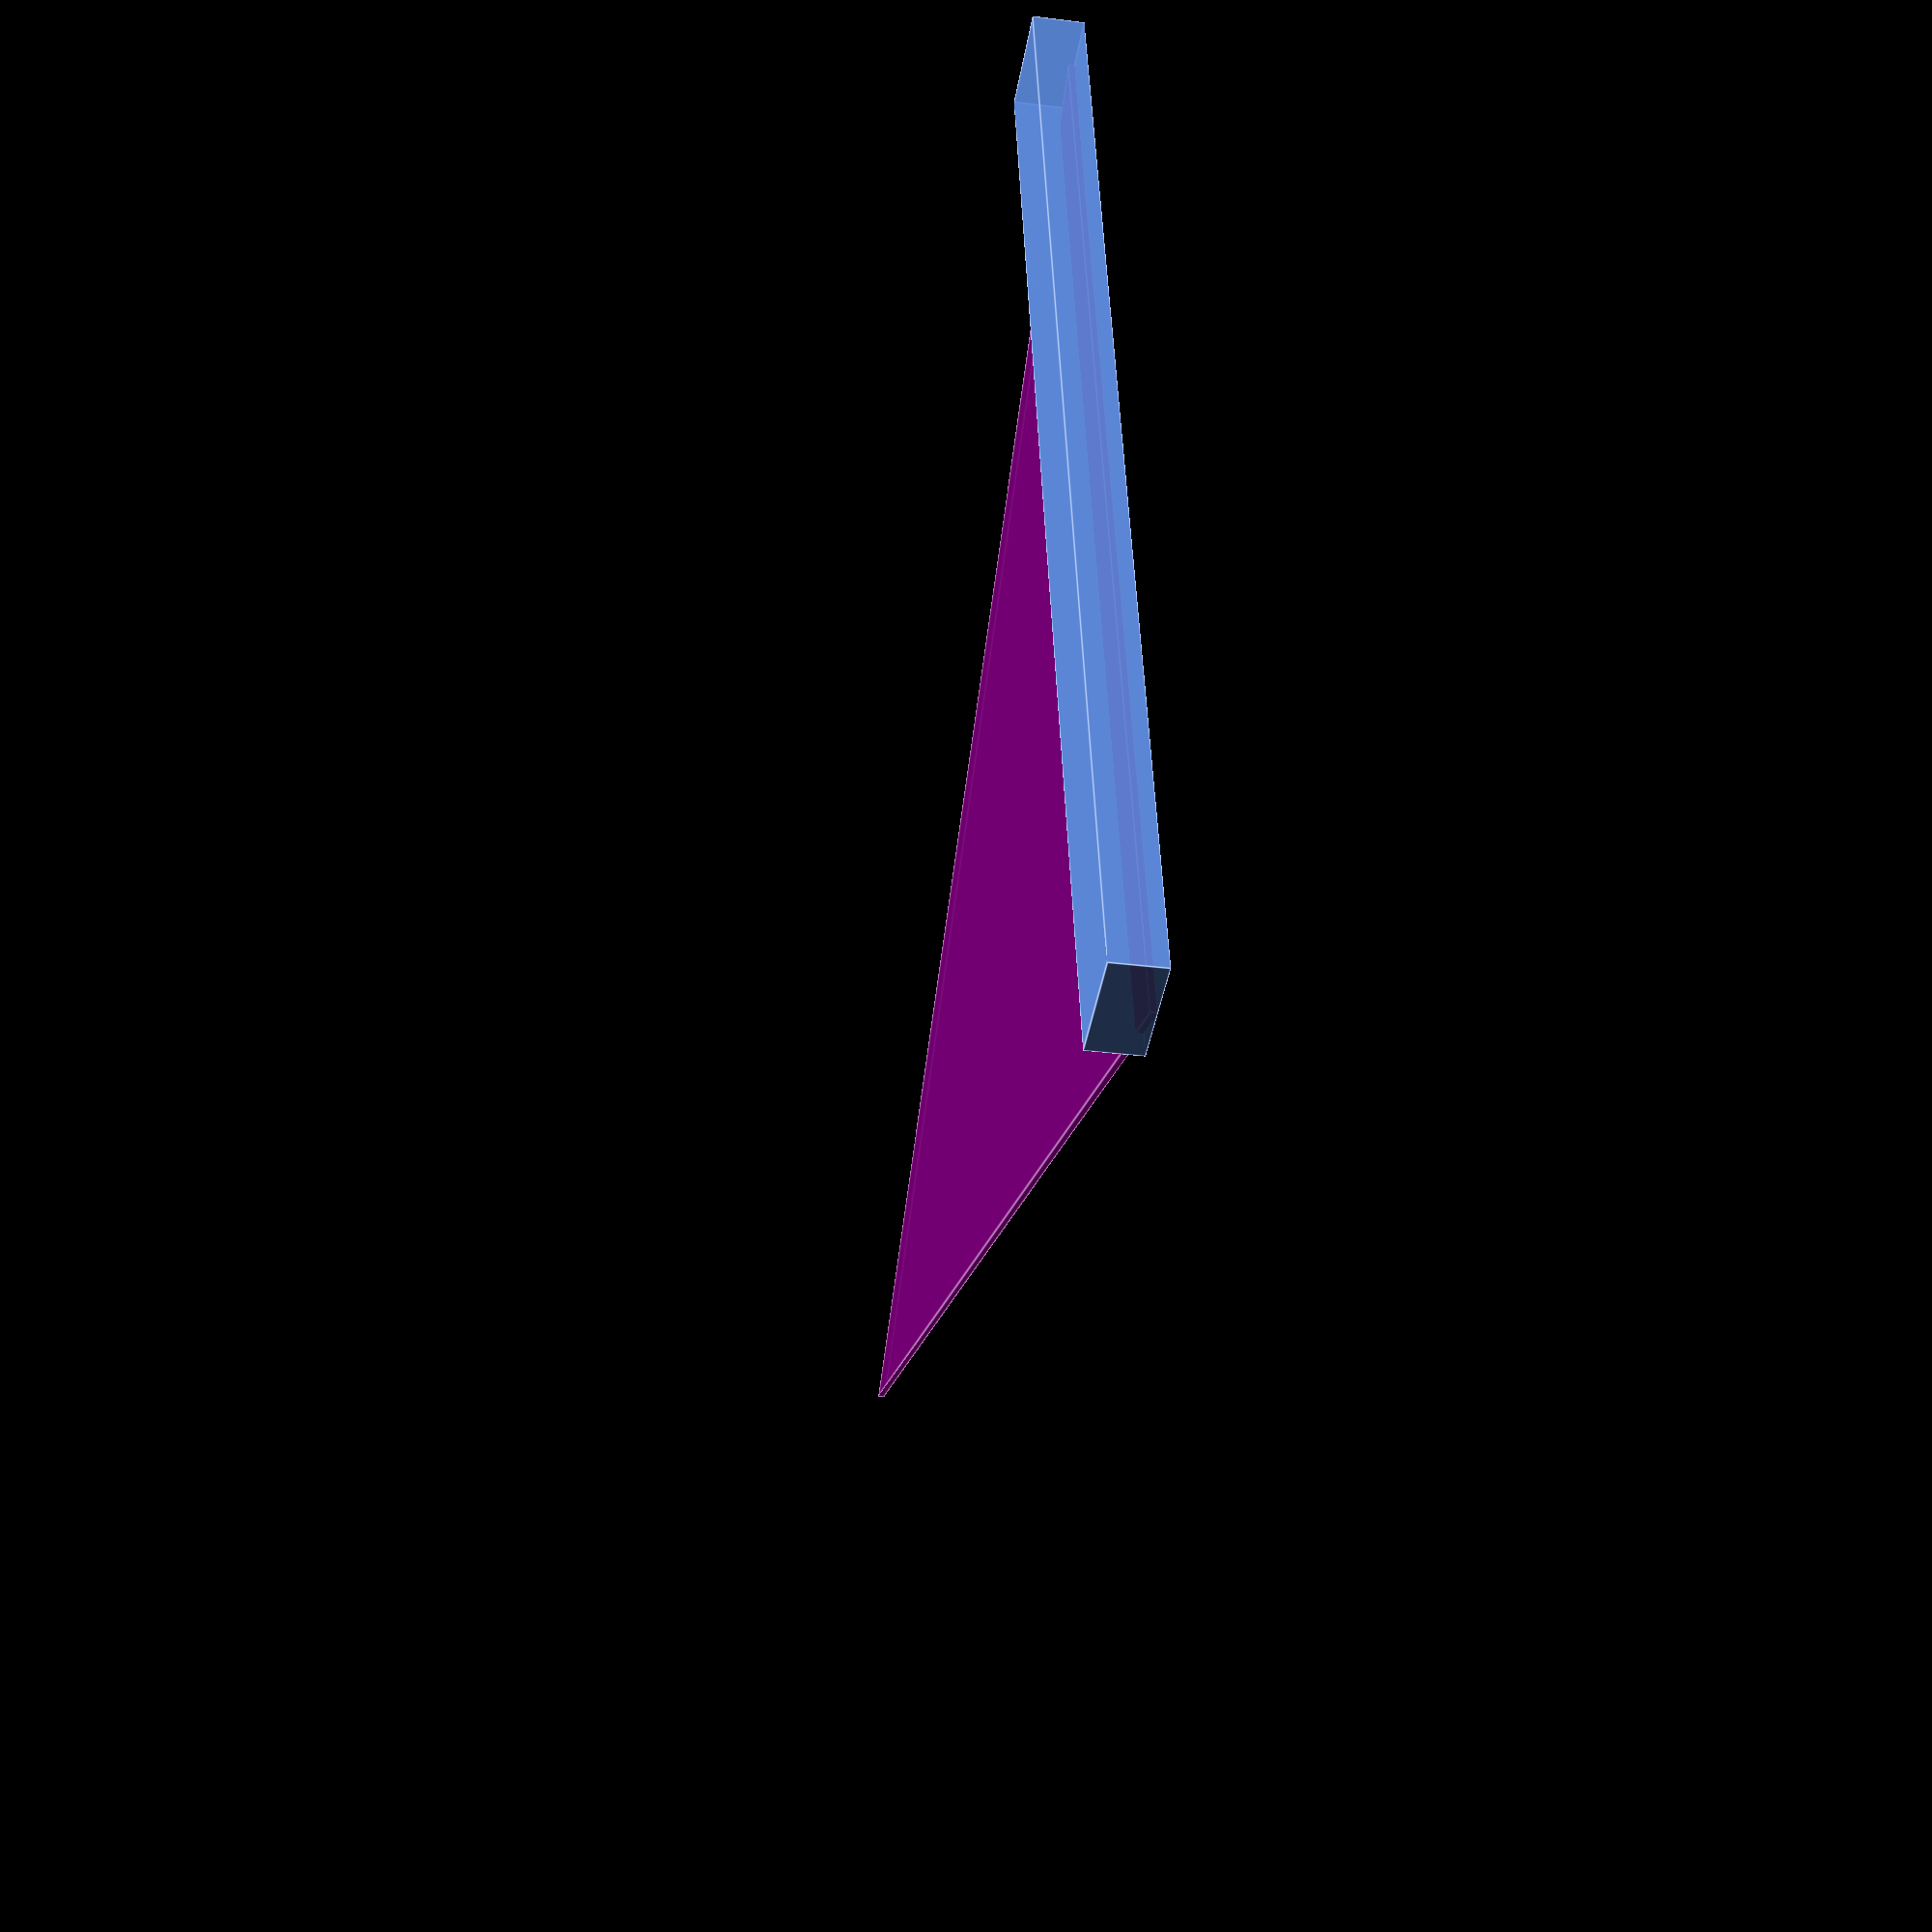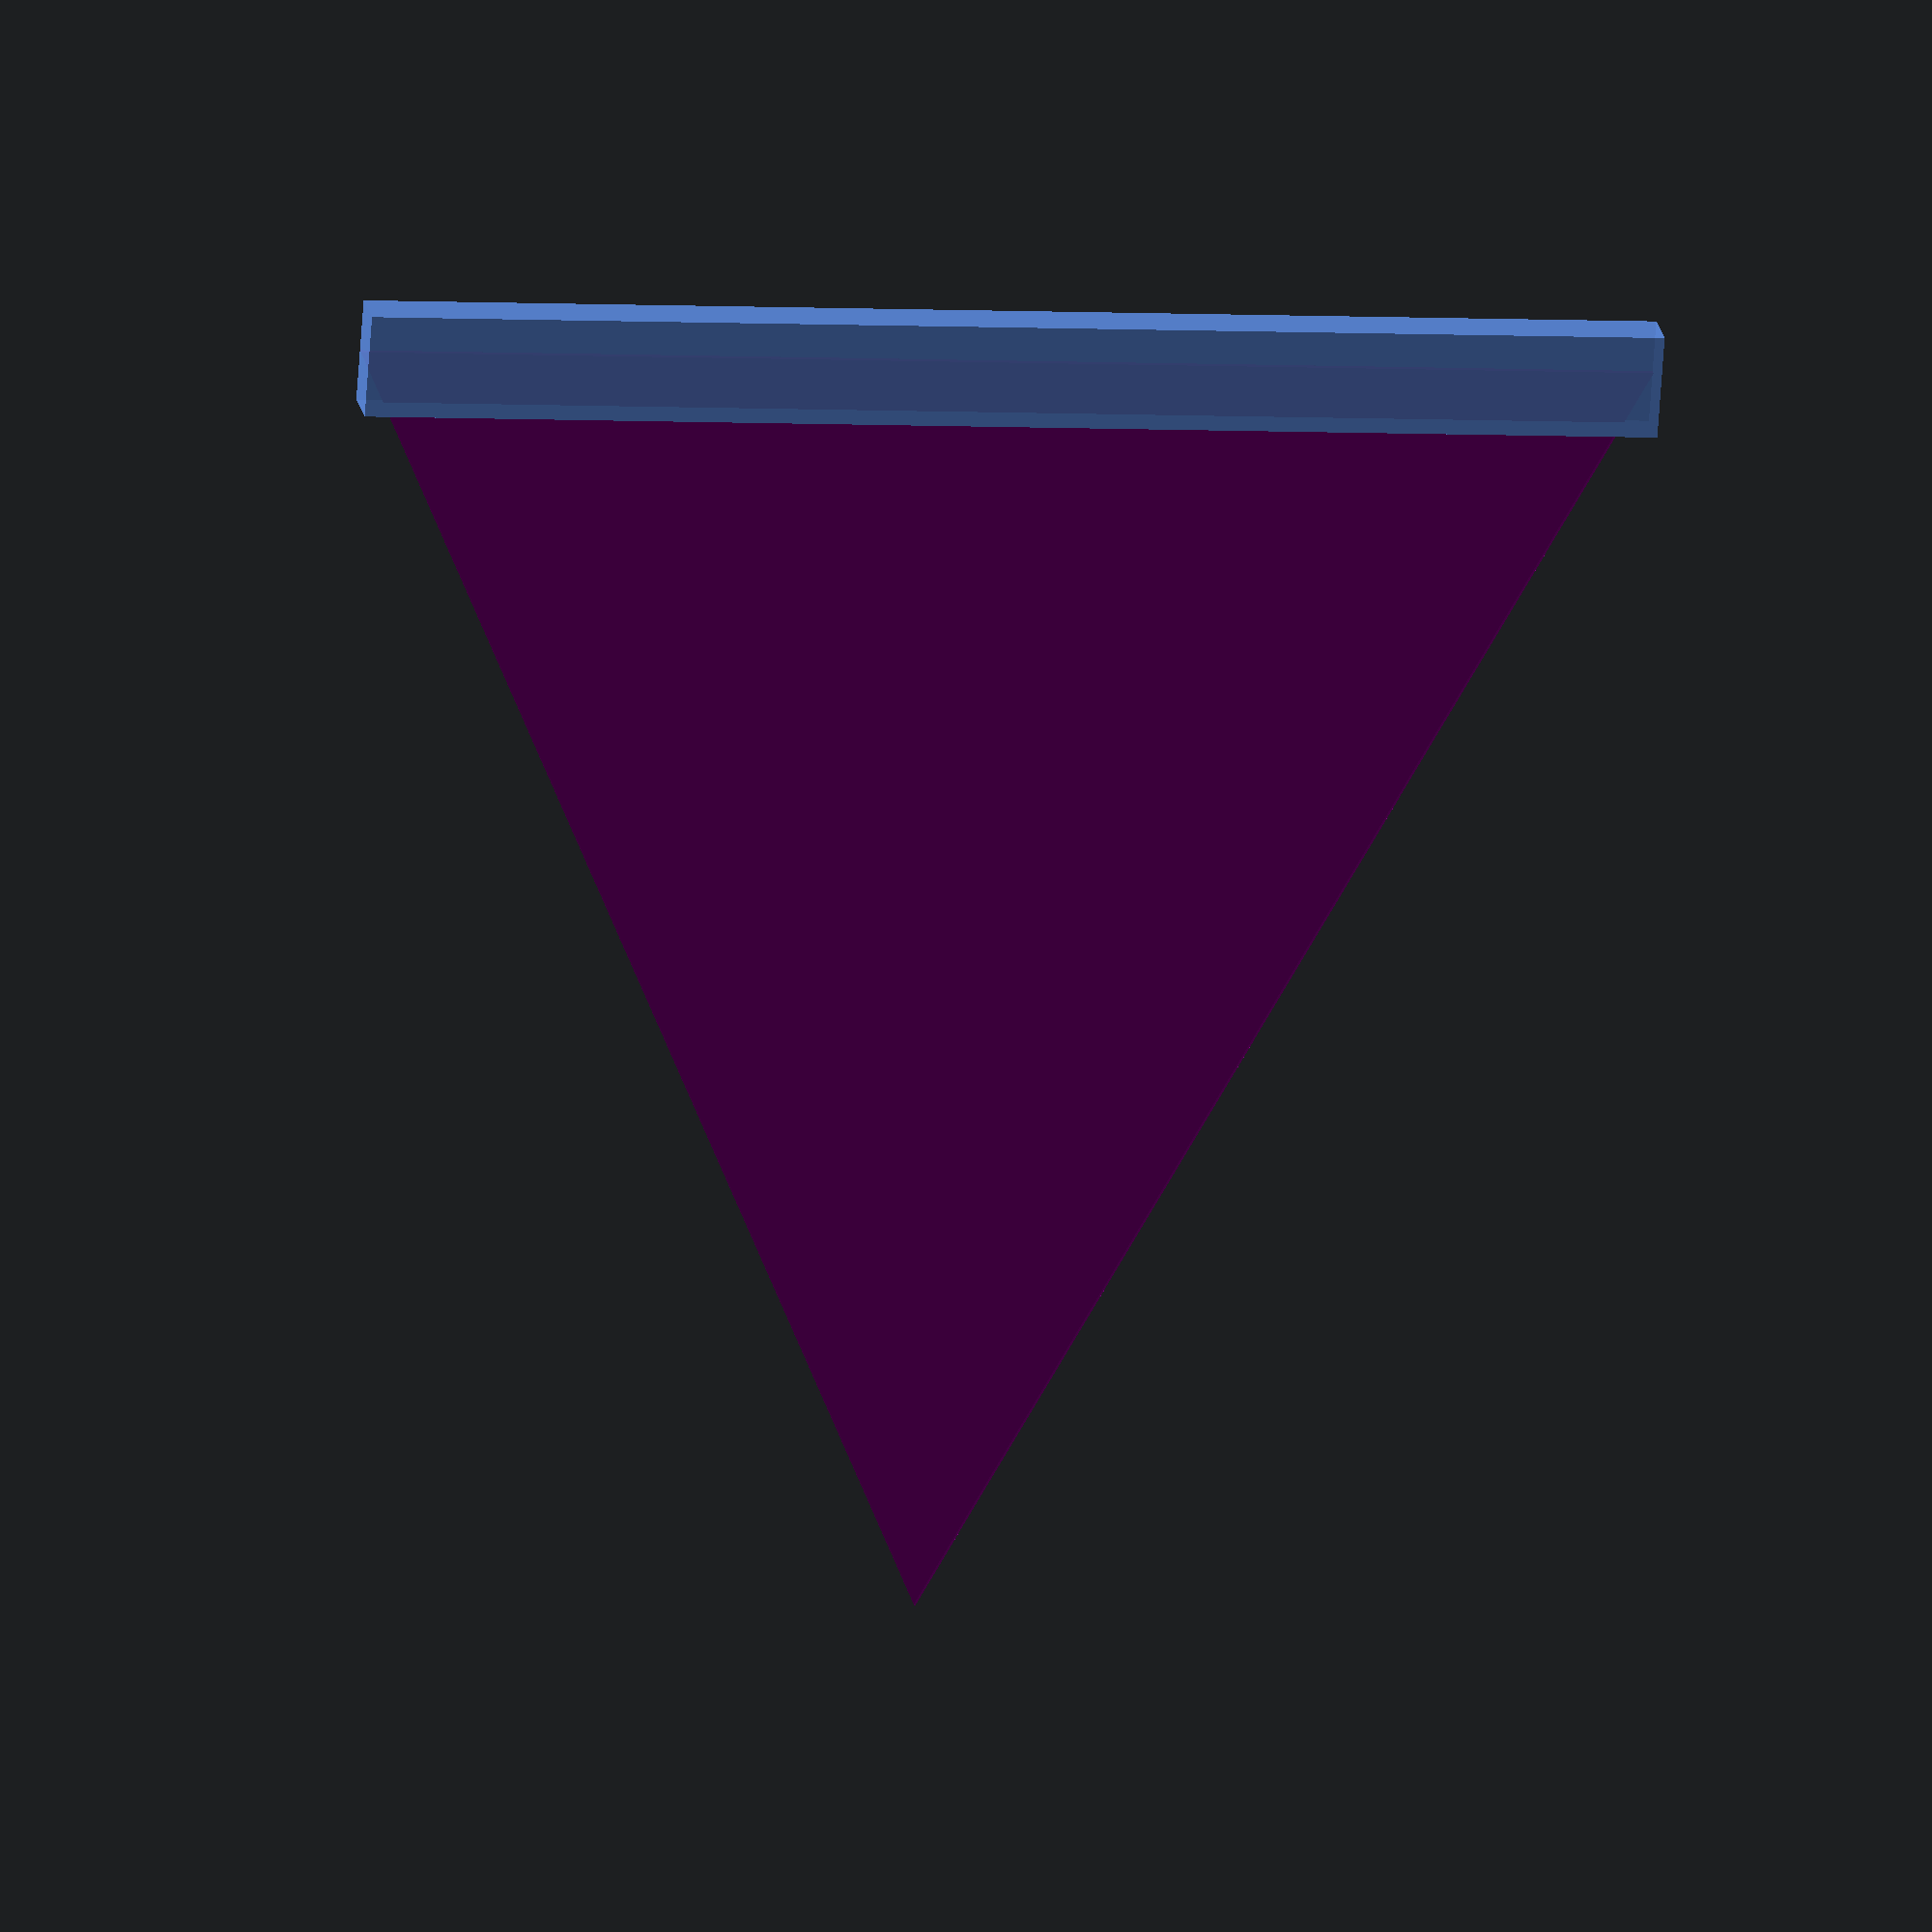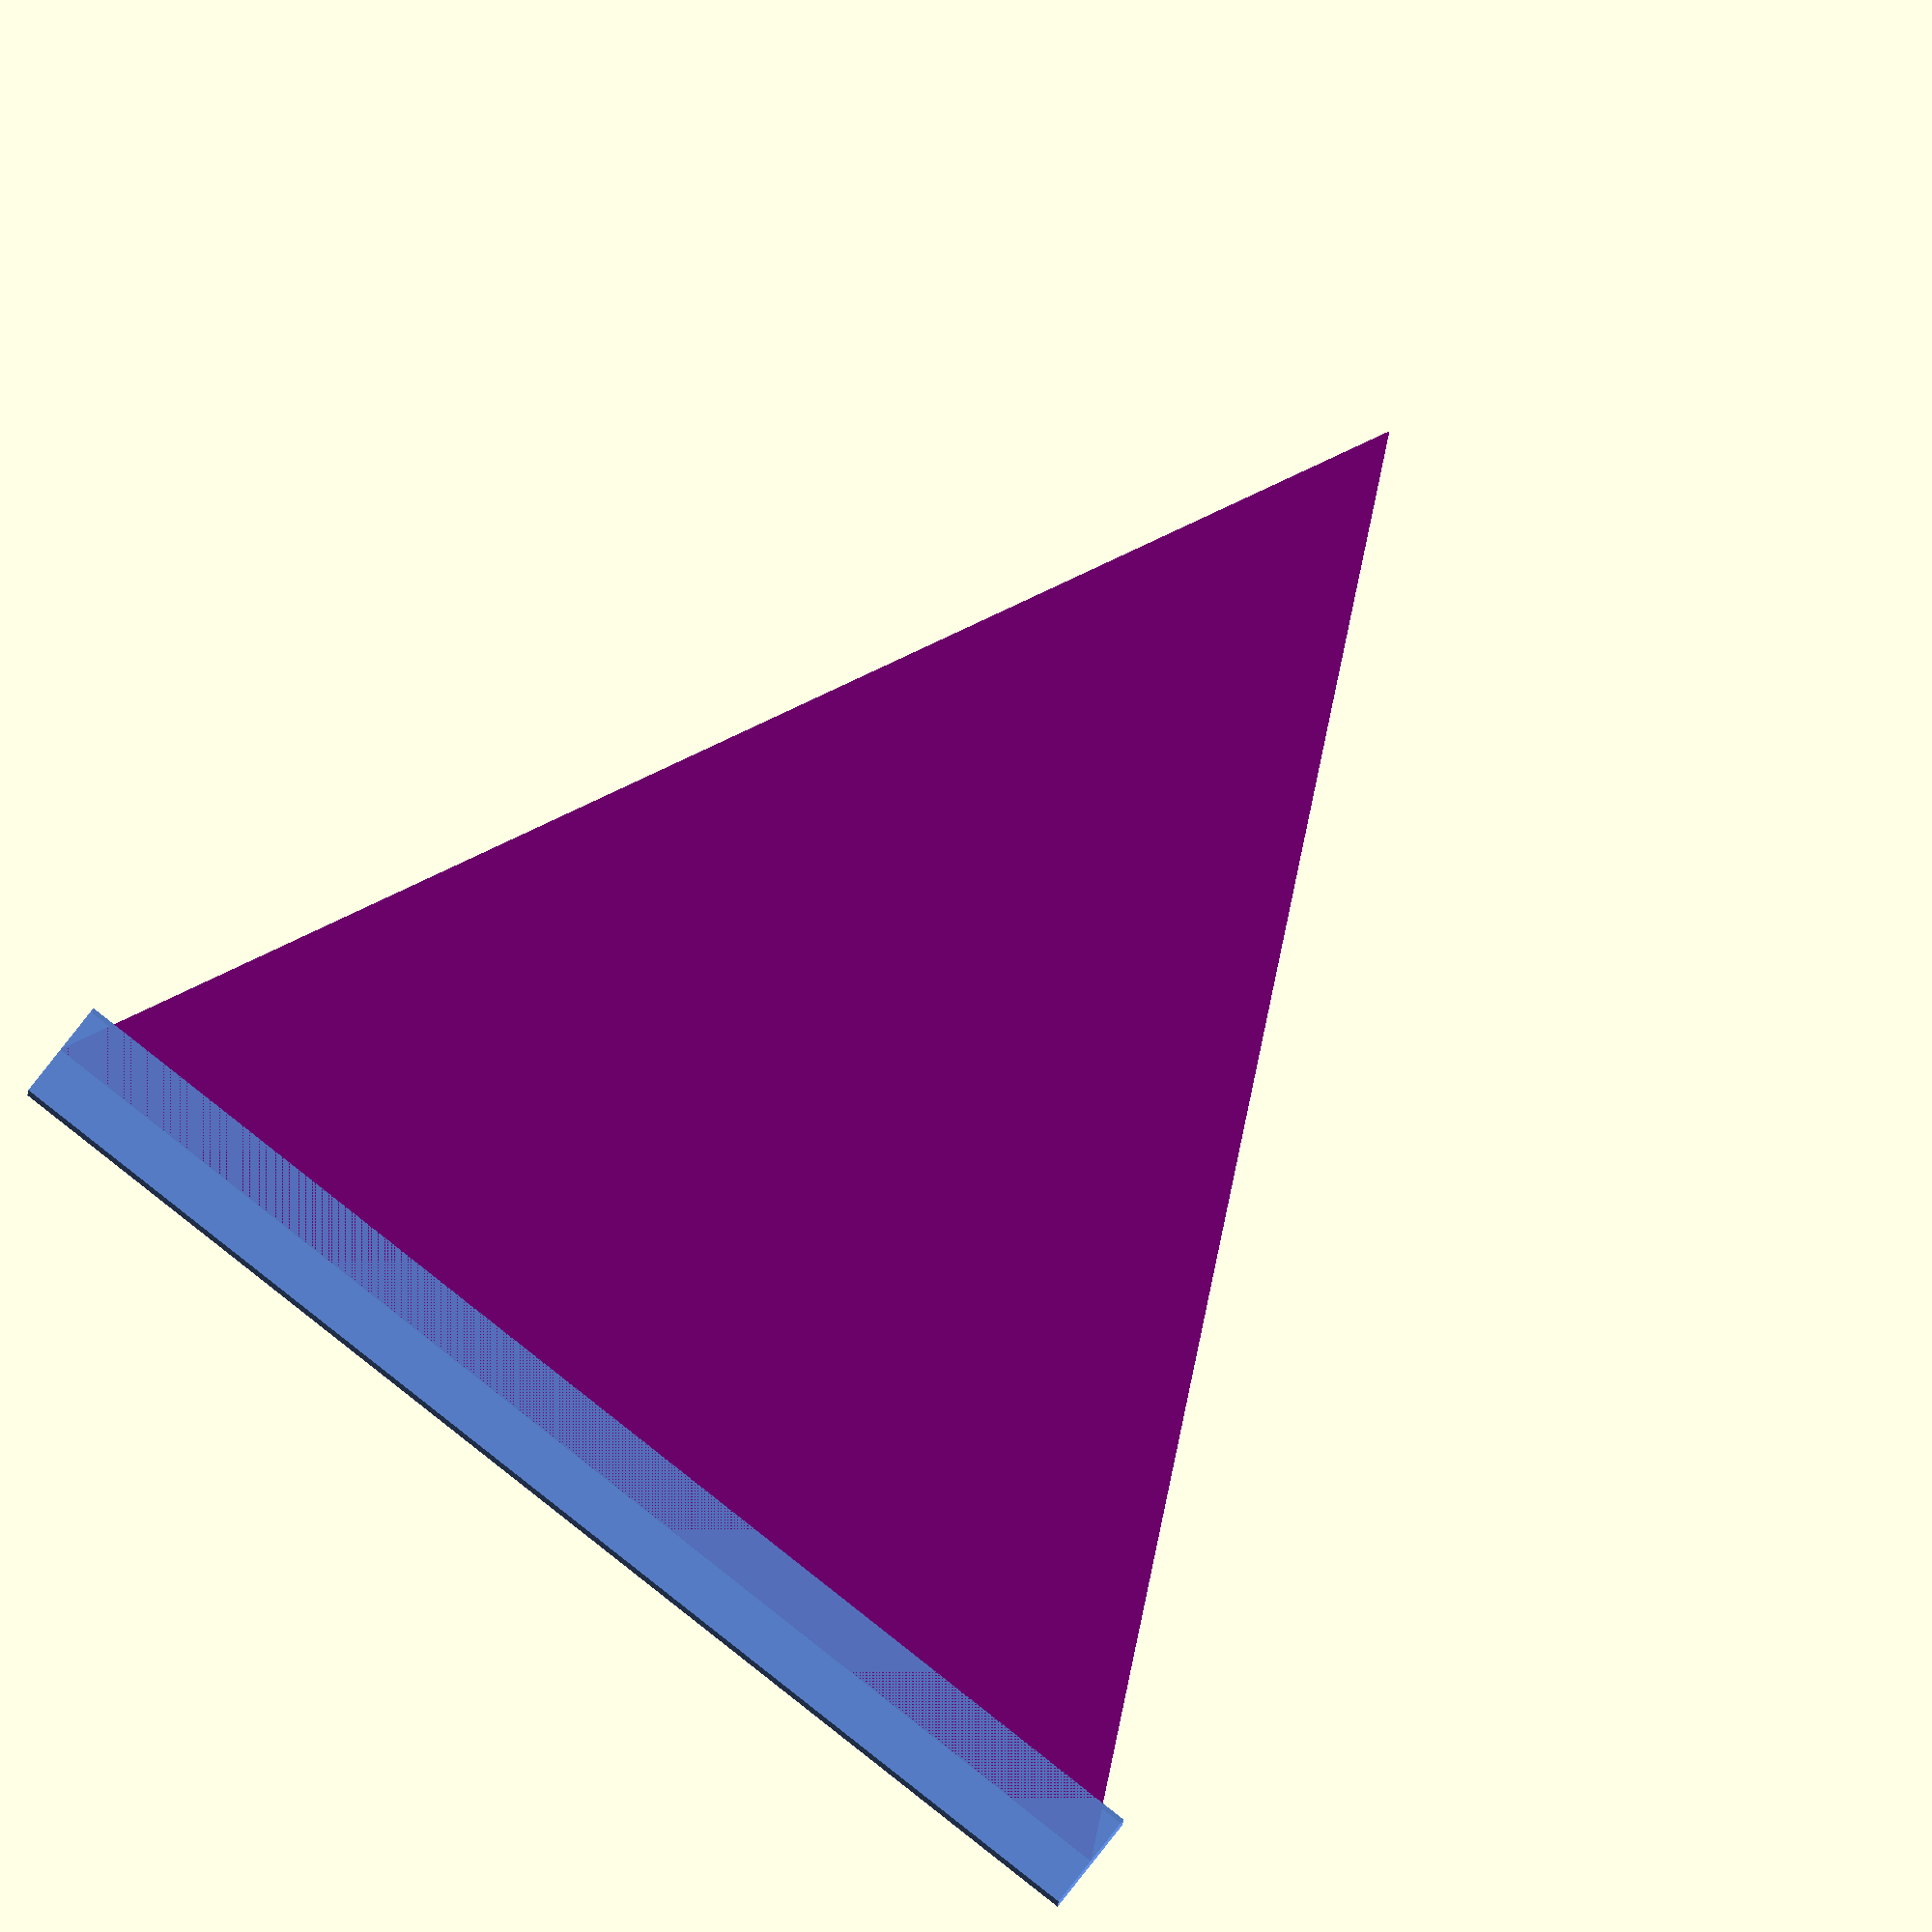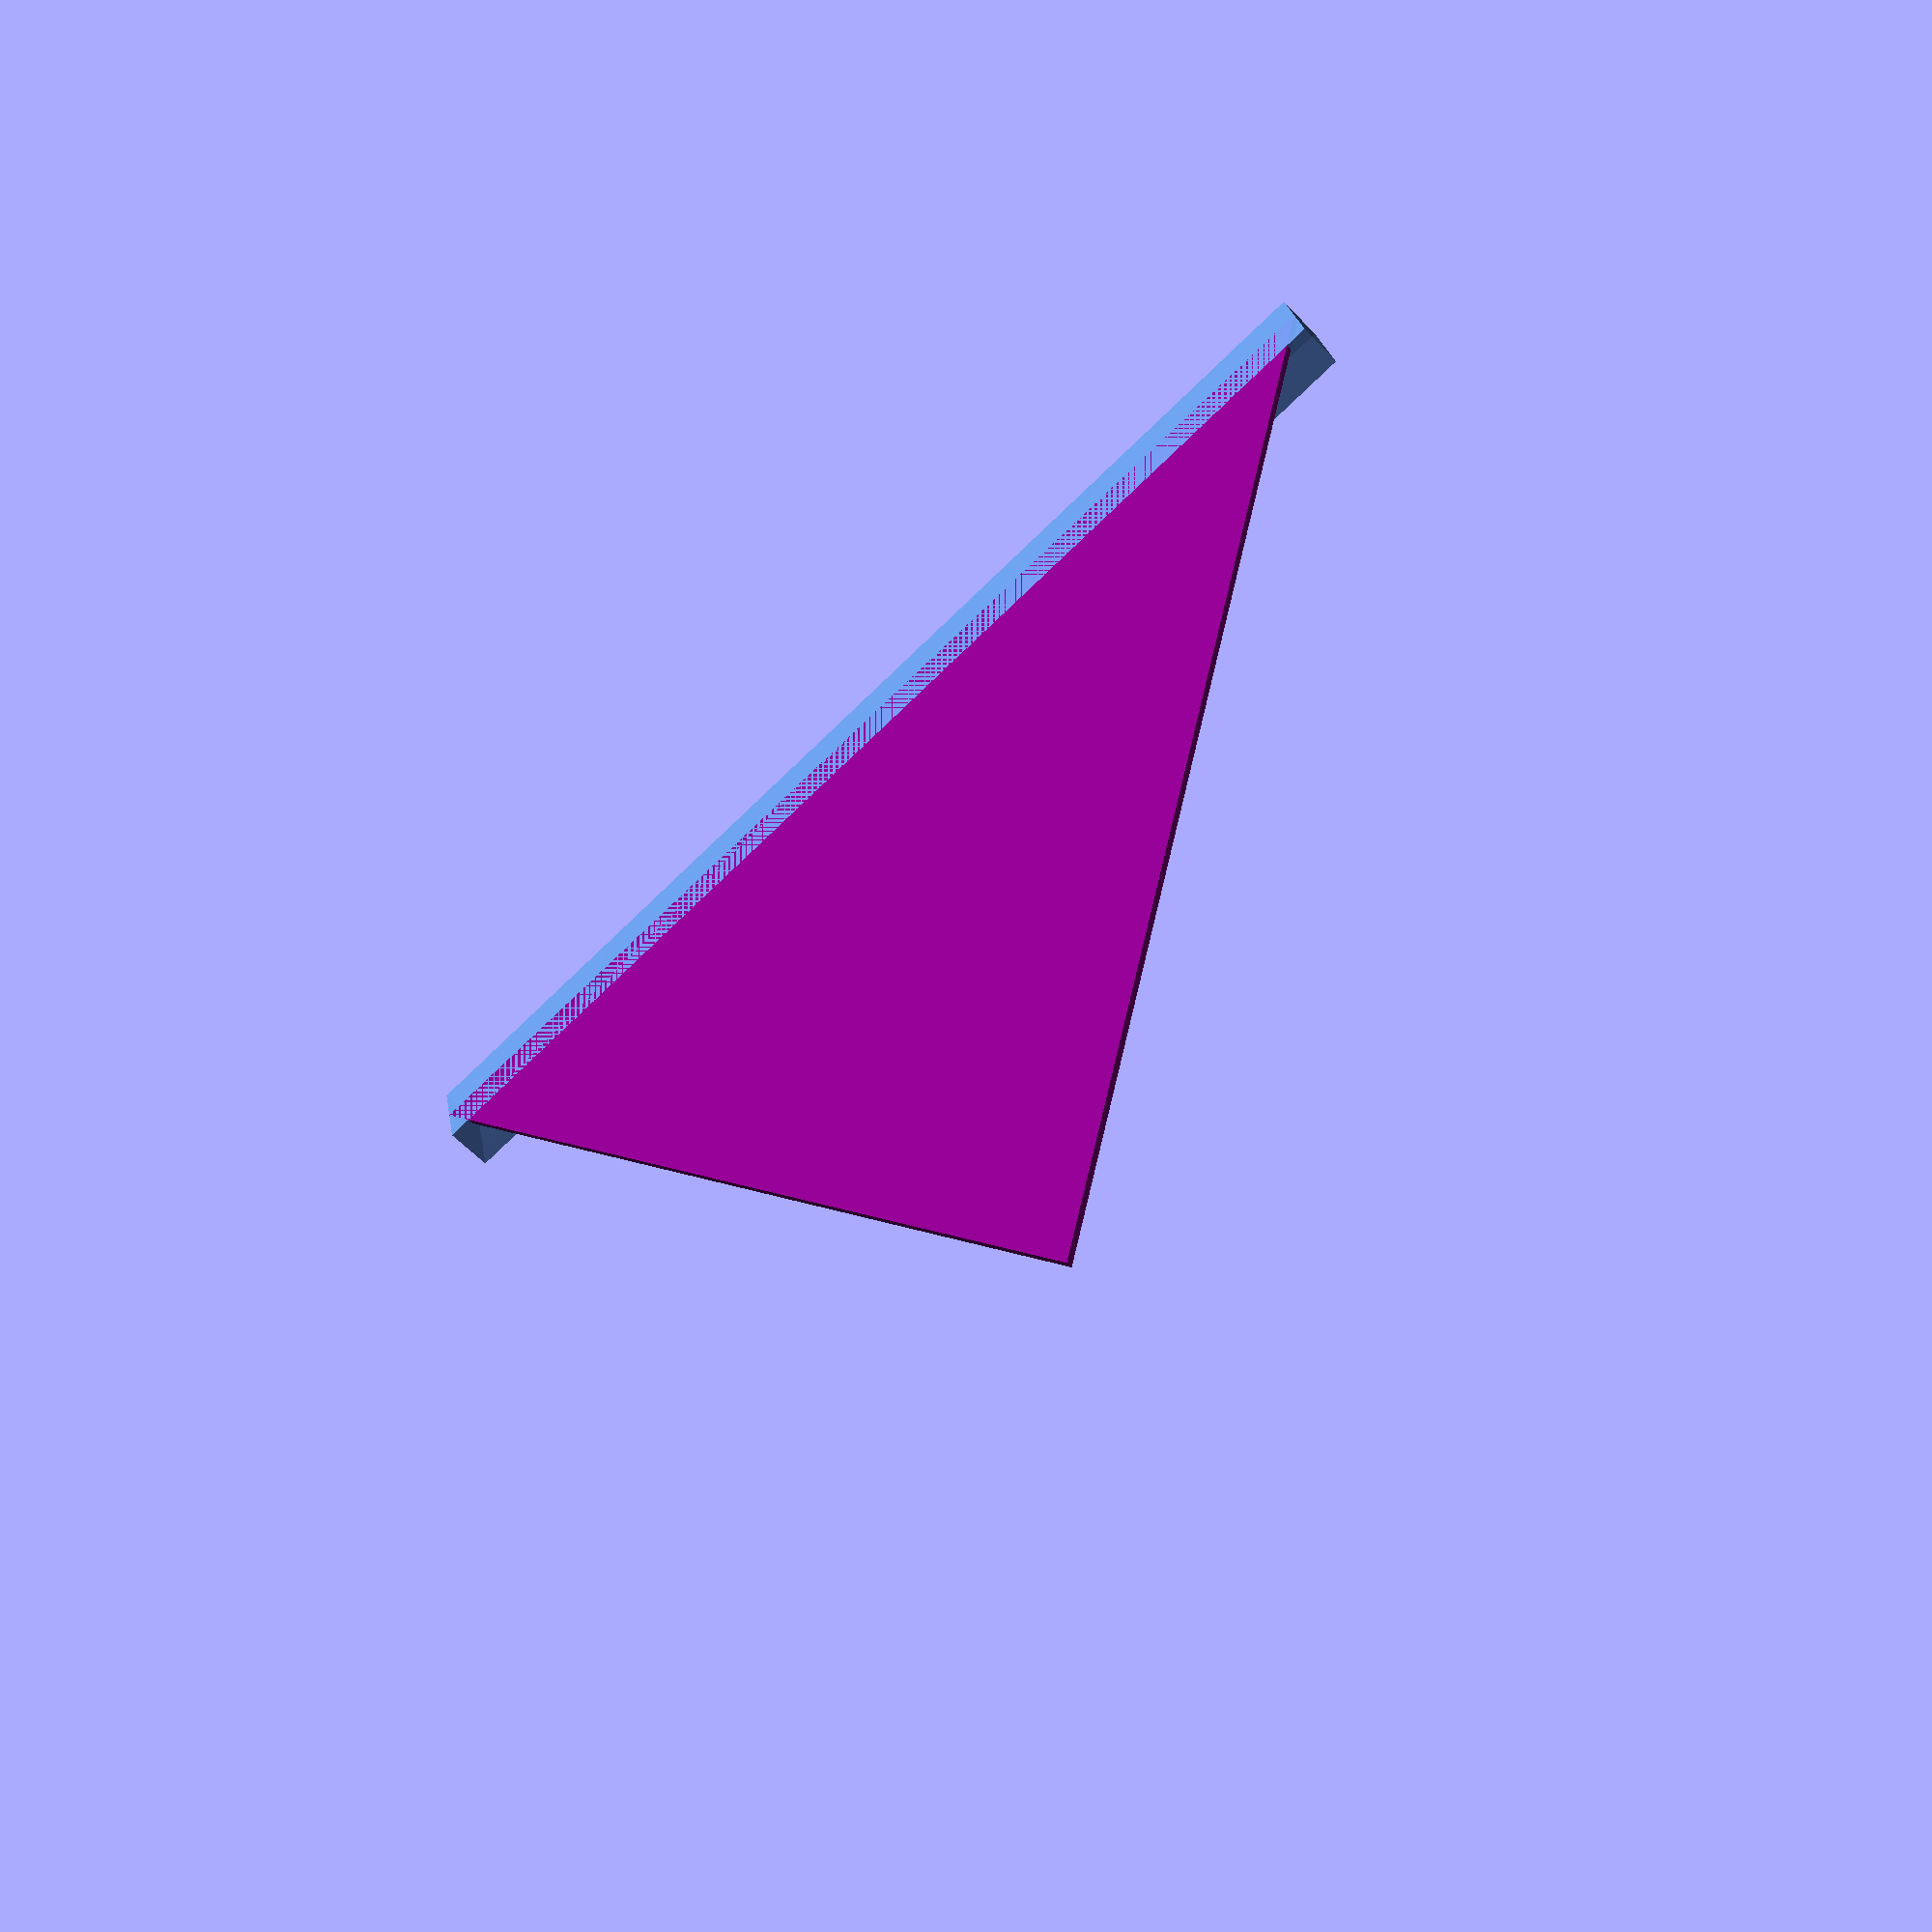
<openscad>


//band saw slider guide for holding cylinders

slider_w = 16;
slider_h = 8;
slider_l = 200;
alpha=.9;


//how thick to make V guide? 4 mil?
v_thickness=4;
v_length=100;

v_holder = [[0,0],[0,v_length],[v_length,0]]; // triangle for holder
v_holder_path = [0,1,2]; // triangle paths



//
//difference(){
//    linear_extrude(height=100){
//        polygon(points=v_holder,paths=[v_holder_path]);
//        }
//    translate([v_thickness,v_thickness,-1]){
//        cube([v_length,v_length,v_length+2]);
//    }
//}
//    

throat_slider_distance=200;
color("purple",alpha)
translate([0,0,-.5]){
polygon(points=[[-throat_slider_distance,0],[0,.5*slider_l],[0,-.5*slider_l]]);
}

//
color("cornflowerblue",alpha)
//
translate([0,0,-0.5*slider_h]){
    cube([slider_w ,slider_l ,slider_h],center=true);}
//

</openscad>
<views>
elev=32.2 azim=192.1 roll=260.0 proj=p view=edges
elev=161.1 azim=85.9 roll=9.2 proj=o view=wireframe
elev=5.7 azim=128.3 roll=359.0 proj=o view=wireframe
elev=237.7 azim=77.9 roll=137.5 proj=p view=solid
</views>
